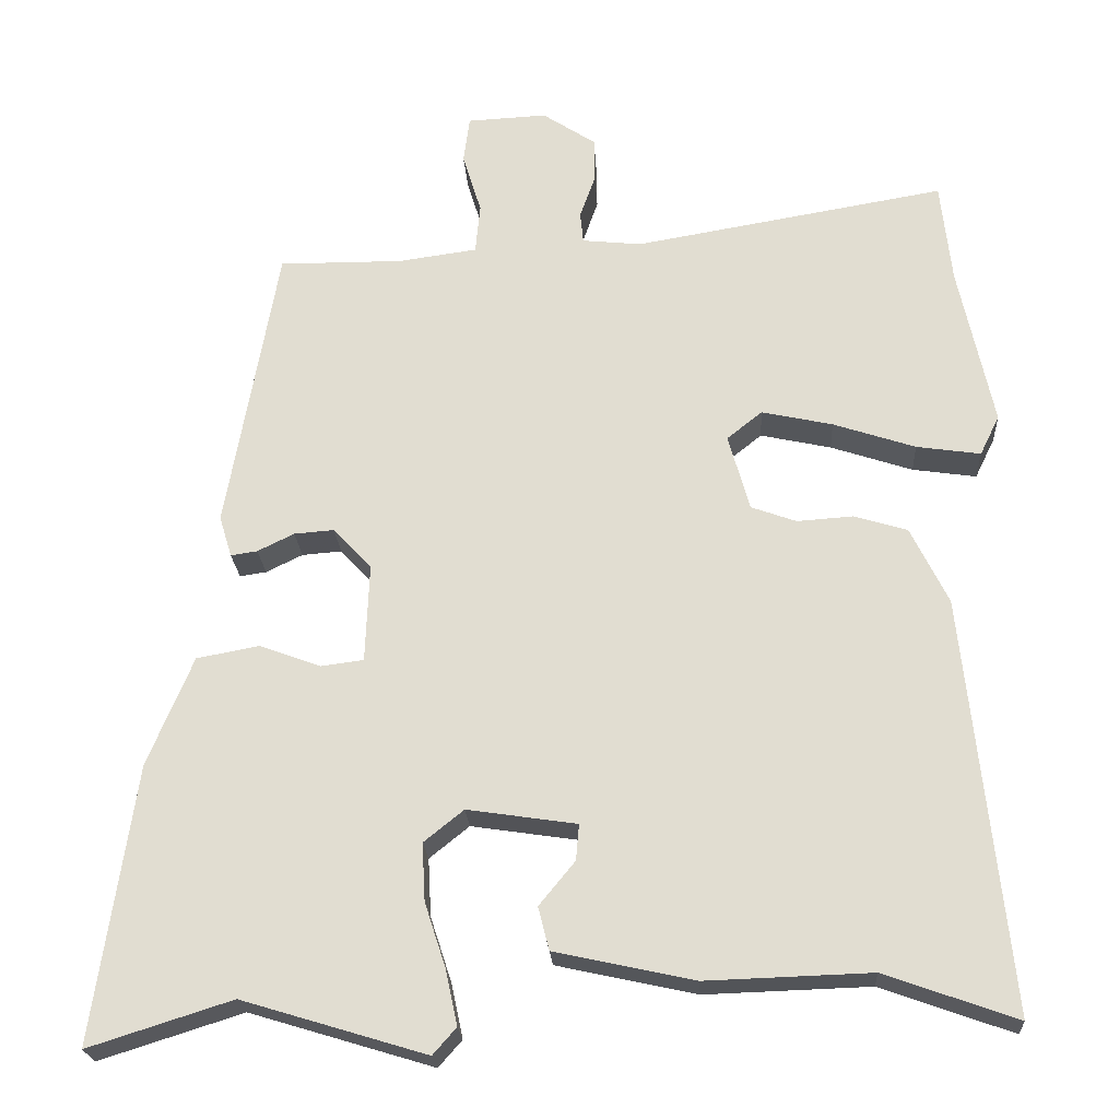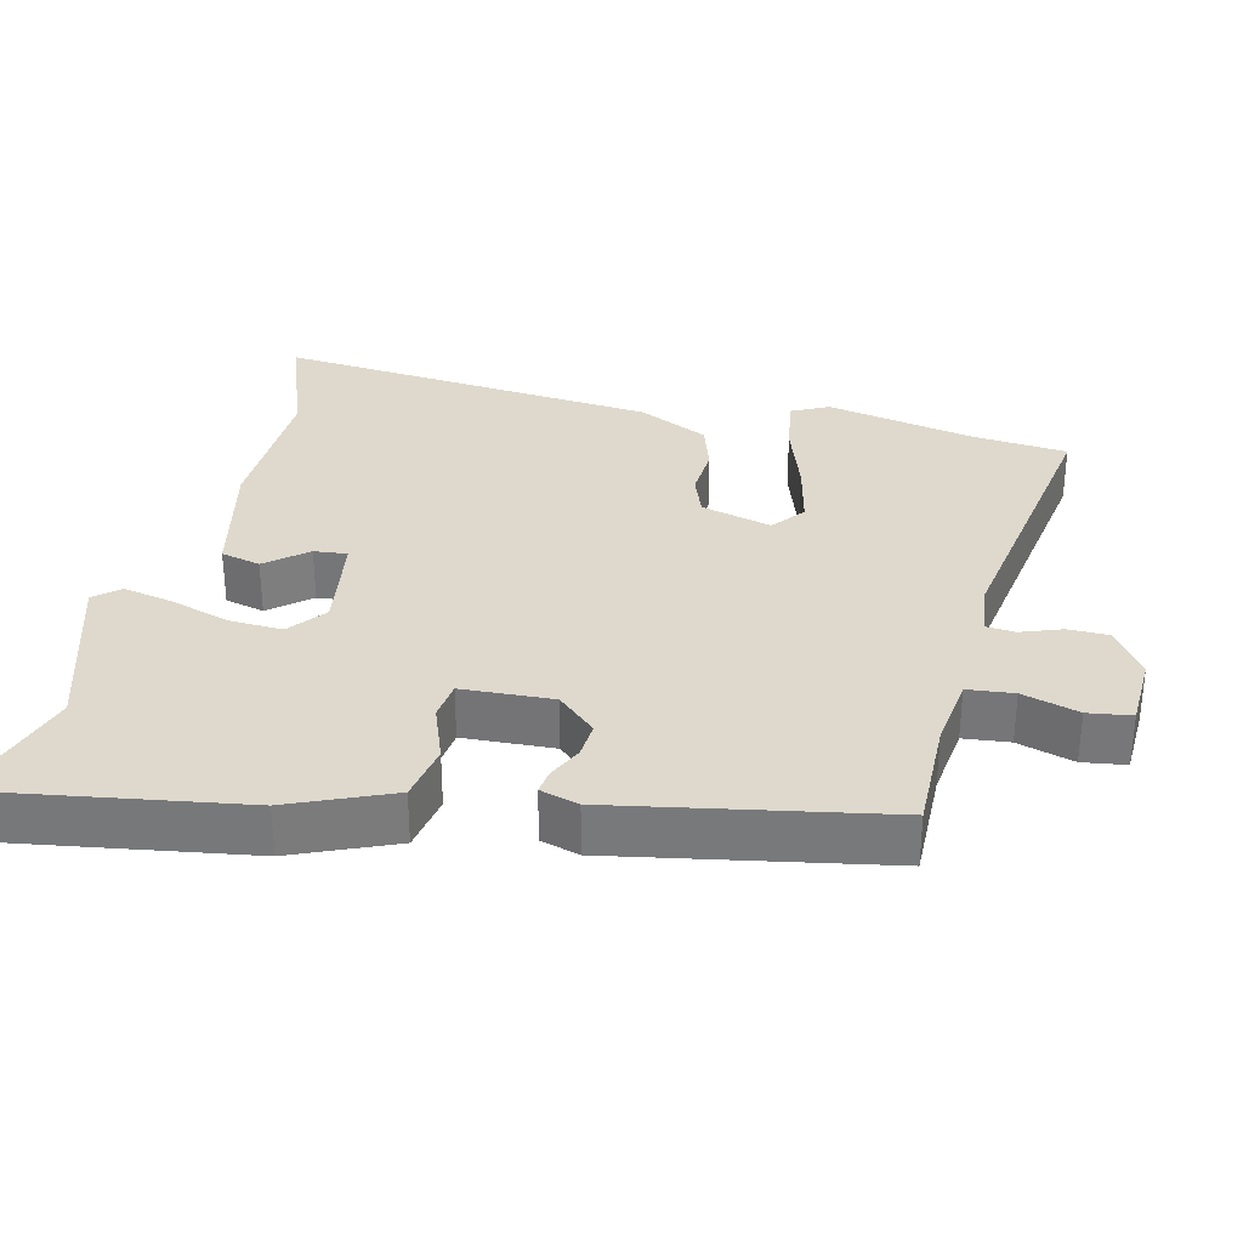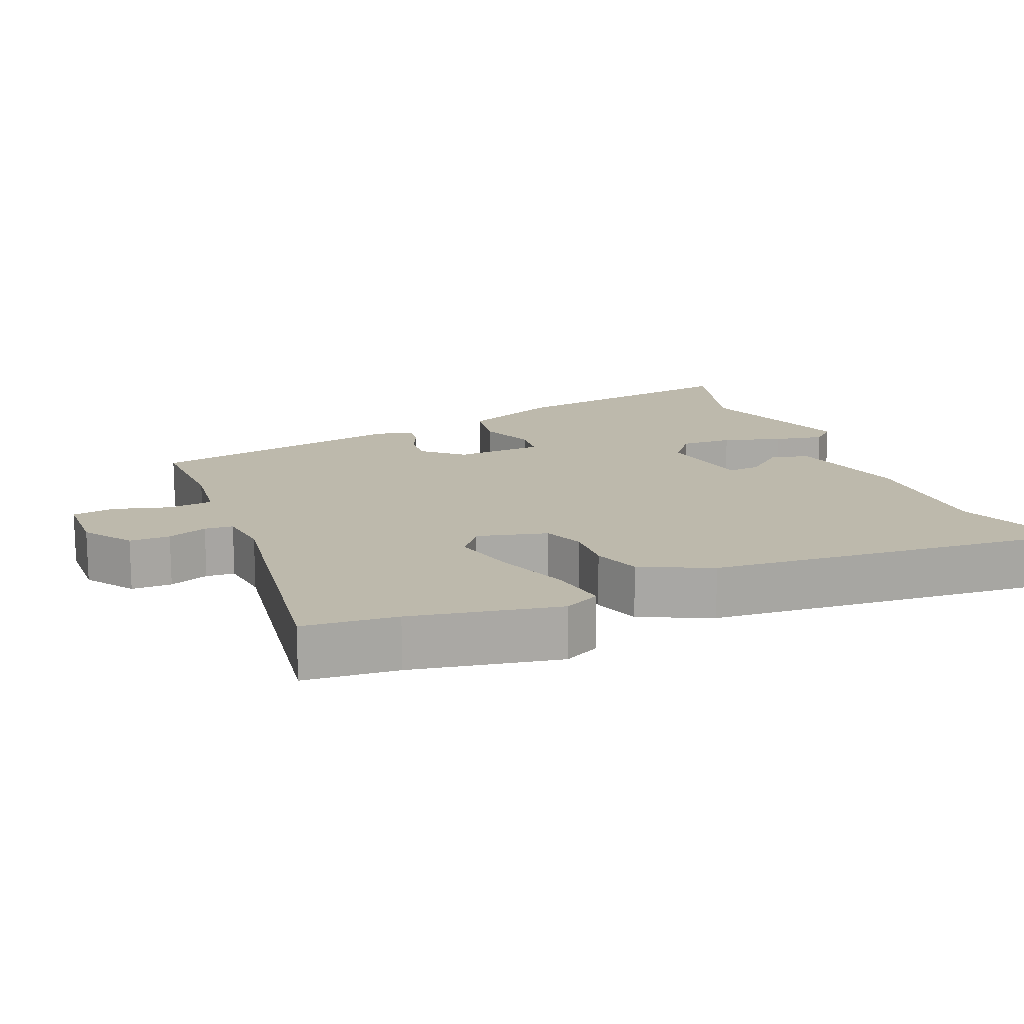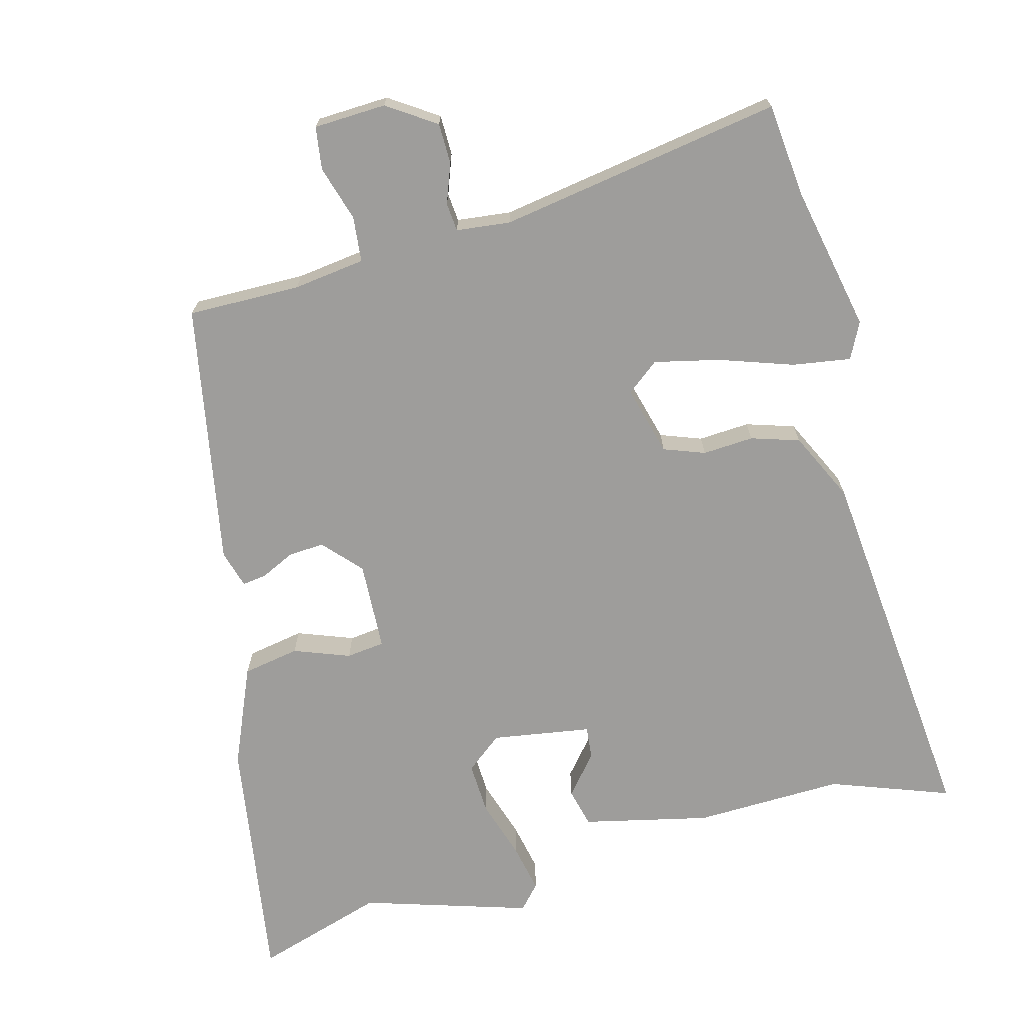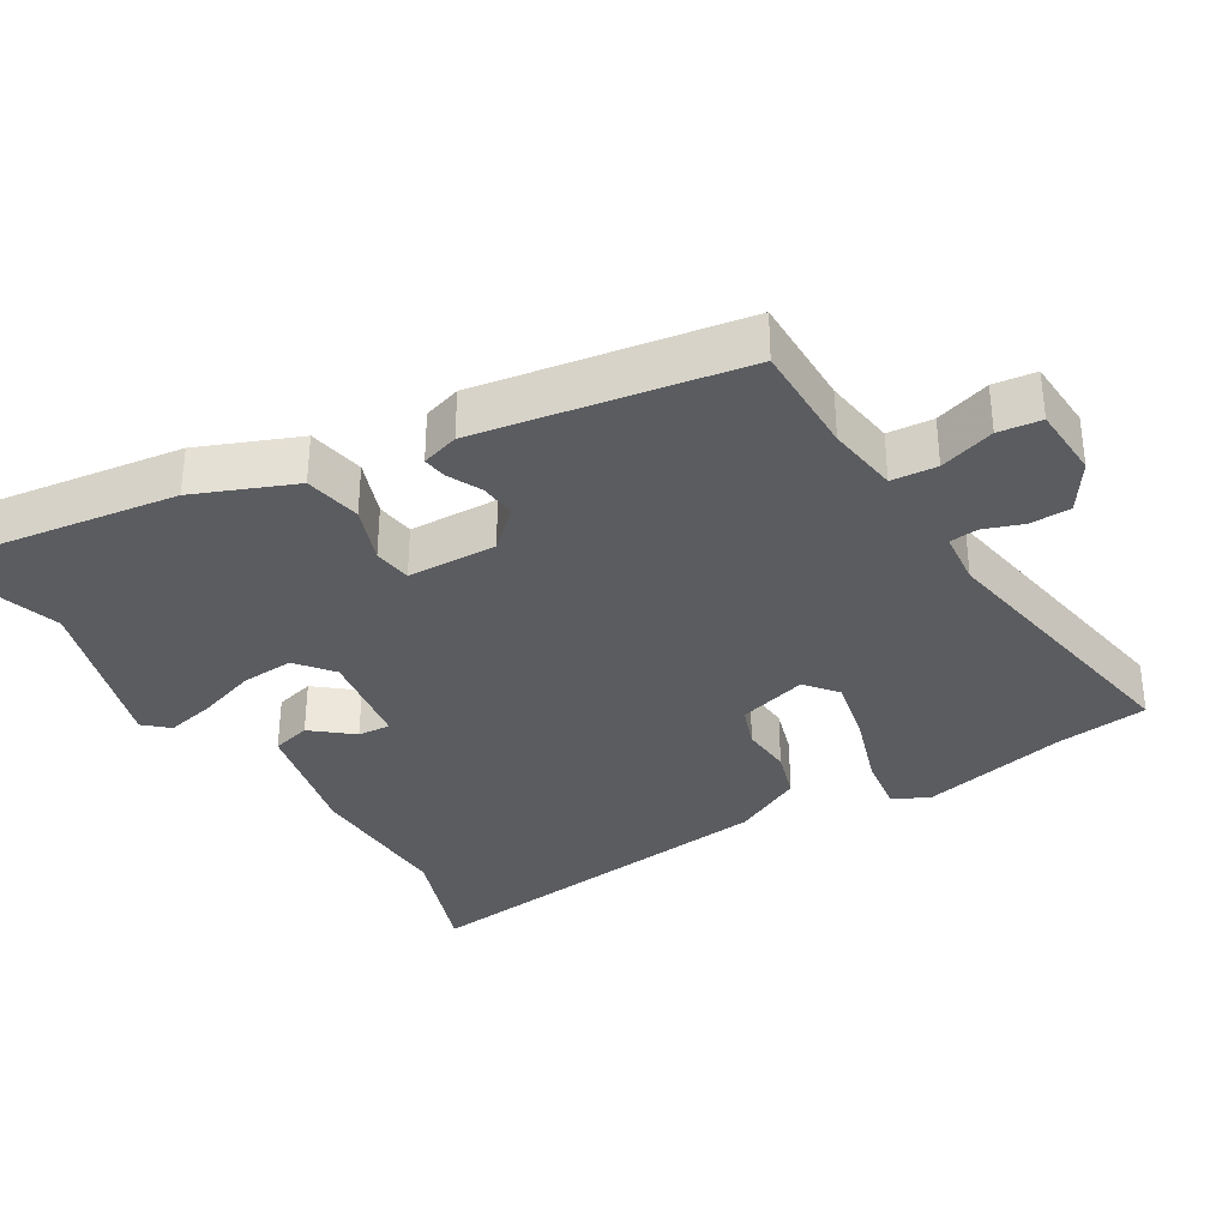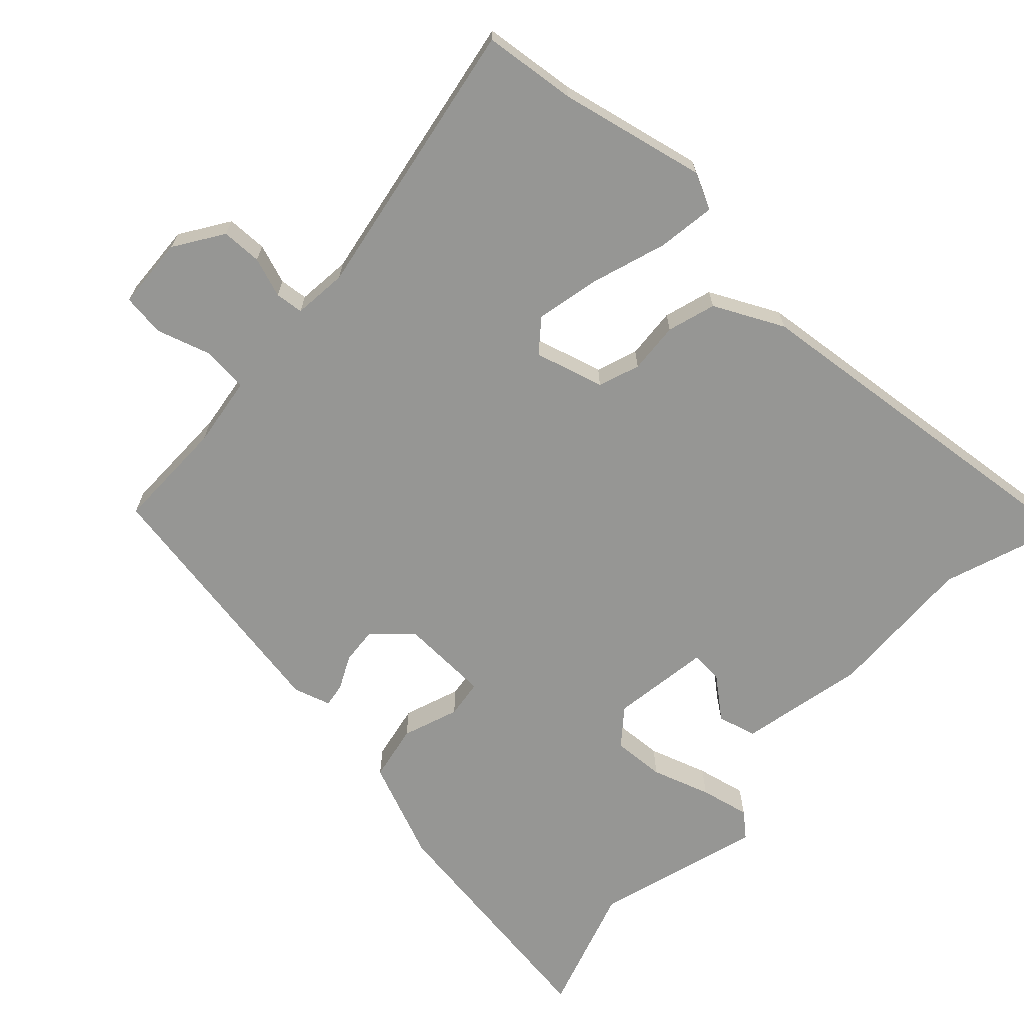
<metadata>
{"format":"obj","ext":"obj","renderer":"f3d","projection":"perspective","resolution":1024,"background":"white","views":[{"elev":-22.8,"azim":3.4,"up":"+Z"},{"elev":32.0,"azim":-77.0,"up":"+Y"},{"elev":15.0,"azim":66.5,"up":"+Y"},{"elev":-70.4,"azim":14.5,"up":"+Y"},{"elev":-34.5,"azim":-58.7,"up":"+Y"},{"elev":-67.7,"azim":47.3,"up":"+Y"}]}
</metadata>
<code>
v 0.488 0.07 0.612
v 0.502 0.07 0.481
v 0.546 0.07 0.274
v 0.521 0.07 0.223
v 0.439 0.07 0.235
v 0.334 0.07 0.27
v 0.243 0.07 0.29
v 0.198 0.07 0.254
v 0.225 0.07 0.156
v 0.283 0.07 0.135
v 0.355 0.07 0.14
v 0.423 0.07 0.119
v 0.471 0.07 0.021
v 0.526 0.07 -0.509
v 0.358 0.07 -0.449
v 0.147 0.07 -0.456
v -0.031 0.07 -0.417
v -0.045 0.07 -0.362
v 0.001 0.07 -0.306
v 0.005 0.07 -0.26
v -0.135 0.07 -0.239
v -0.186 0.07 -0.28
v -0.182 0.07 -0.354
v -0.155 0.07 -0.437
v -0.14 0.07 -0.507
v -0.17 0.07 -0.541
v -0.405 0.07 -0.47
v -0.588 0.07 -0.528
v -0.536 0.07 -0.174
v -0.478 0.07 -0.034
v -0.398 0.07 -0.019
v -0.319 0.07 -0.048
v -0.265 0.07 -0.041
v -0.26 0.07 0.085
v -0.309 0.07 0.138
v -0.36 0.07 0.134
v -0.407 0.07 0.111
v -0.441 0.07 0.106
v -0.457 0.07 0.159
v -0.392 0.07 0.53
v -0.233 0.07 0.529
v -0.132 0.07 0.543
v -0.126 0.07 0.607
v -0.15 0.07 0.685
v -0.142 0.07 0.745
v -0.04 0.07 0.75
v 0.028 0.07 0.705
v 0.029 0.07 0.648
v 0.009 0.07 0.592
v 0.013 0.07 0.552
v 0.089 0.07 0.544
v 0.488 0 0.612
v 0.502 0 0.481
v 0.546 0 0.274
v 0.521 0 0.223
v 0.439 0 0.235
v 0.334 0 0.27
v 0.243 0 0.29
v 0.198 0 0.254
v 0.225 0 0.156
v 0.283 0 0.135
v 0.355 0 0.14
v 0.423 0 0.119
v 0.471 0 0.021
v 0.526 0 -0.509
v 0.358 0 -0.449
v 0.147 0 -0.456
v -0.031 0 -0.417
v -0.045 0 -0.362
v 0.001 0 -0.306
v 0.005 0 -0.26
v -0.135 0 -0.239
v -0.186 0 -0.28
v -0.182 0 -0.354
v -0.155 0 -0.437
v -0.14 0 -0.507
v -0.17 0 -0.541
v -0.405 0 -0.47
v -0.588 0 -0.528
v -0.536 0 -0.174
v -0.478 0 -0.034
v -0.398 0 -0.019
v -0.319 0 -0.048
v -0.265 0 -0.041
v -0.26 0 0.085
v -0.309 0 0.138
v -0.36 0 0.134
v -0.407 0 0.111
v -0.441 0 0.106
v -0.457 0 0.159
v -0.392 0 0.53
v -0.233 0 0.529
v -0.132 0 0.543
v -0.126 0 0.607
v -0.15 0 0.685
v -0.142 0 0.745
v -0.04 0 0.75
v 0.028 0 0.705
v 0.029 0 0.648
v 0.009 0 0.592
v 0.013 0 0.552
v 0.089 0 0.544
f 47 48 49
f 46 47 49
f 45 46 49
f 44 45 49
f 43 44 49
f 42 43 49 50
f 41 42 50 51
f 39 40 41
f 38 39 41
f 37 38 41
f 36 37 41
f 35 36 41 51
f 30 31 32
f 29 30 32
f 28 29 32
f 27 28 32
f 26 27 32
f 25 26 32
f 24 25 32
f 23 24 32
f 22 23 32 33
f 21 22 33 34
f 17 18 19
f 16 17 19
f 15 16 19
f 15 19 20
f 14 15 20
f 13 14 20
f 12 13 20
f 11 12 20
f 10 11 20
f 20 21 34
f 10 20 34
f 9 10 34
f 4 5 6
f 3 4 6
f 2 3 6
f 2 6 7
f 1 2 7
f 51 1 7 8
f 34 35 51
f 9 34 51
f 8 9 51
f 100 99 98
f 100 98 97
f 100 97 96
f 100 96 95
f 100 95 94
f 101 100 94 93
f 102 101 93 92
f 92 91 90
f 92 90 89
f 92 89 88
f 92 88 87
f 102 92 87 86
f 83 82 81
f 83 81 80
f 83 80 79
f 83 79 78
f 83 78 77
f 83 77 76
f 83 76 75
f 83 75 74
f 84 83 74 73
f 85 84 73 72
f 70 69 68
f 70 68 67
f 70 67 66
f 71 70 66
f 71 66 65
f 71 65 64
f 71 64 63
f 71 63 62
f 71 62 61
f 85 72 71
f 85 71 61
f 85 61 60
f 57 56 55
f 57 55 54
f 57 54 53
f 58 57 53
f 58 53 52
f 59 58 52 102
f 102 86 85
f 102 85 60
f 102 60 59
f 1 52 53 2
f 2 53 54 3
f 3 54 55 4
f 4 55 56 5
f 5 56 57 6
f 6 57 58 7
f 7 58 59 8
f 8 59 60 9
f 9 60 61 10
f 10 61 62 11
f 11 62 63 12
f 12 63 64 13
f 13 64 65 14
f 14 65 66 15
f 15 66 67 16
f 16 67 68 17
f 17 68 69 18
f 18 69 70 19
f 19 70 71 20
f 20 71 72 21
f 21 72 73 22
f 22 73 74 23
f 23 74 75 24
f 24 75 76 25
f 25 76 77 26
f 26 77 78 27
f 27 78 79 28
f 28 79 80 29
f 29 80 81 30
f 30 81 82 31
f 31 82 83 32
f 32 83 84 33
f 33 84 85 34
f 34 85 86 35
f 35 86 87 36
f 36 87 88 37
f 37 88 89 38
f 38 89 90 39
f 39 90 91 40
f 40 91 92 41
f 41 92 93 42
f 42 93 94 43
f 43 94 95 44
f 44 95 96 45
f 45 96 97 46
f 46 97 98 47
f 47 98 99 48
f 48 99 100 49
f 49 100 101 50
f 50 101 102 51
f 51 102 52 1

</code>
